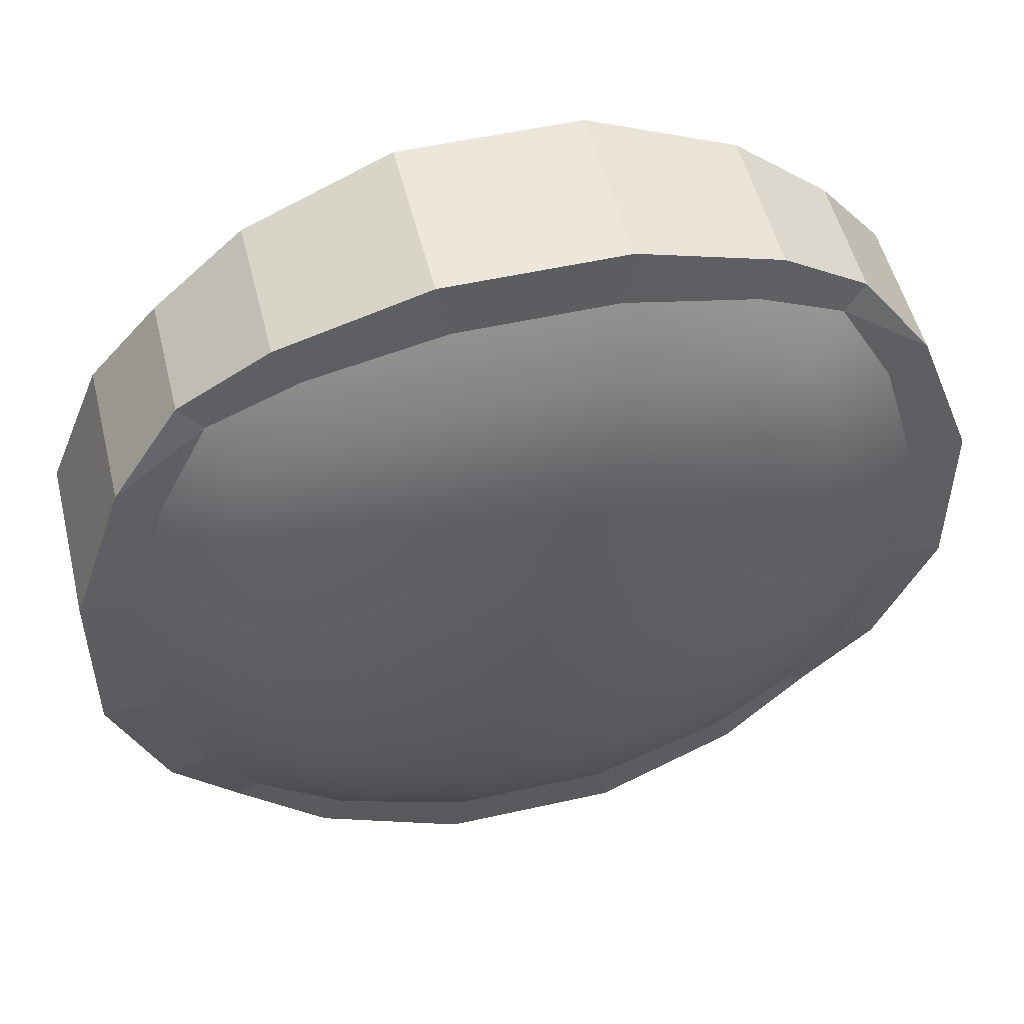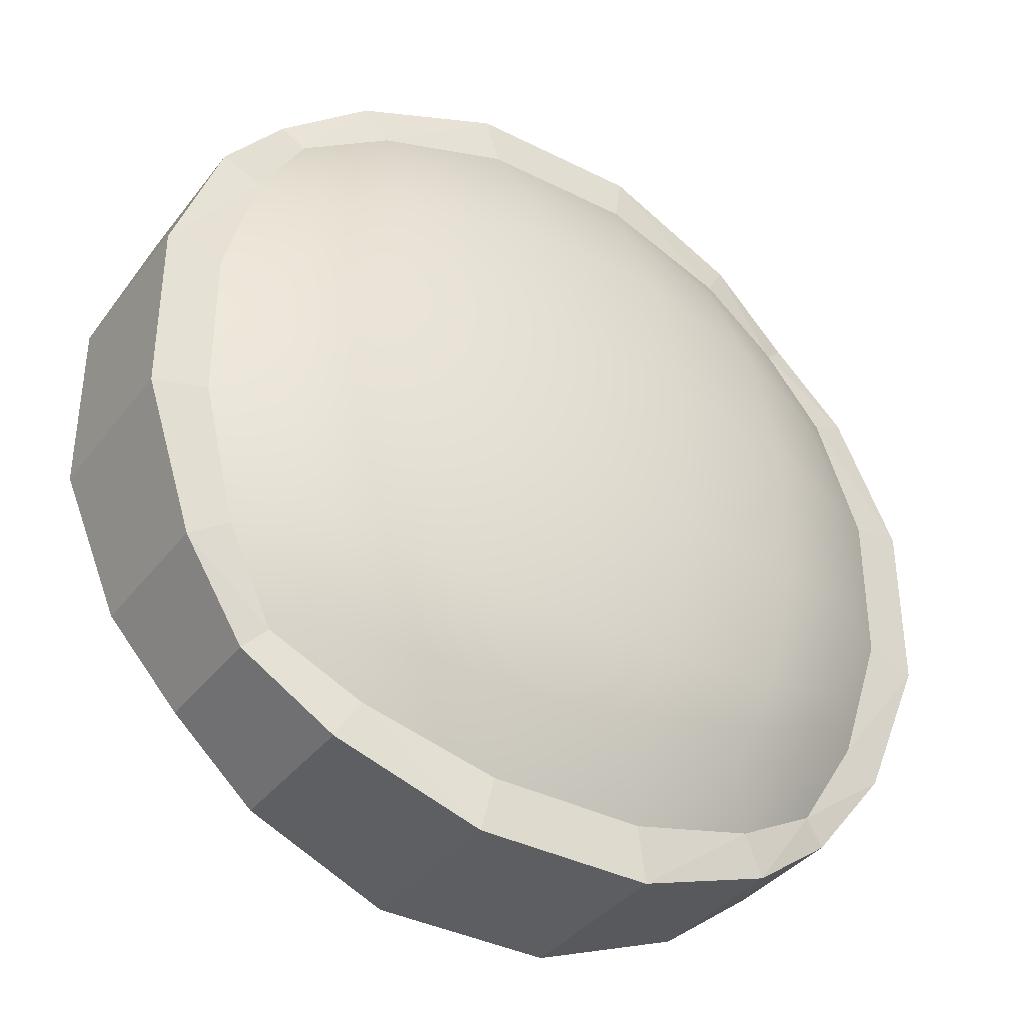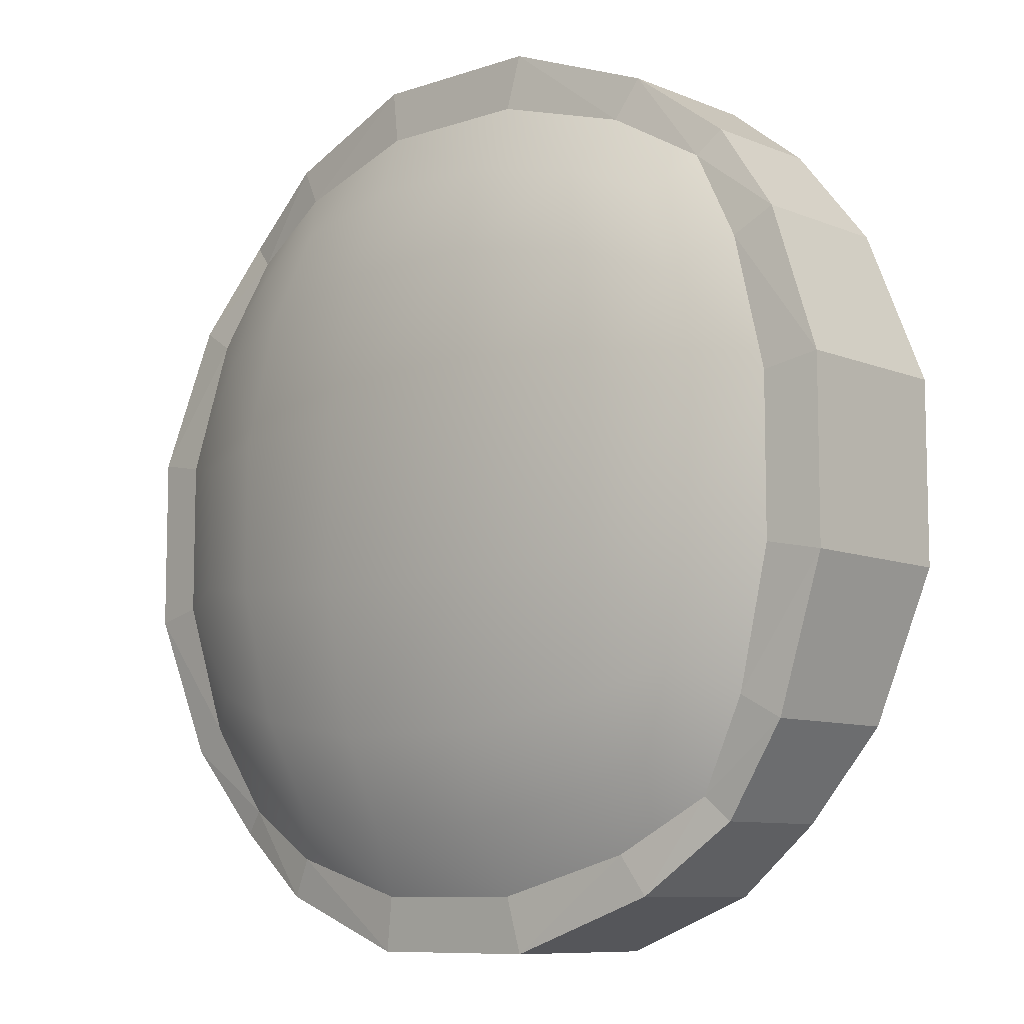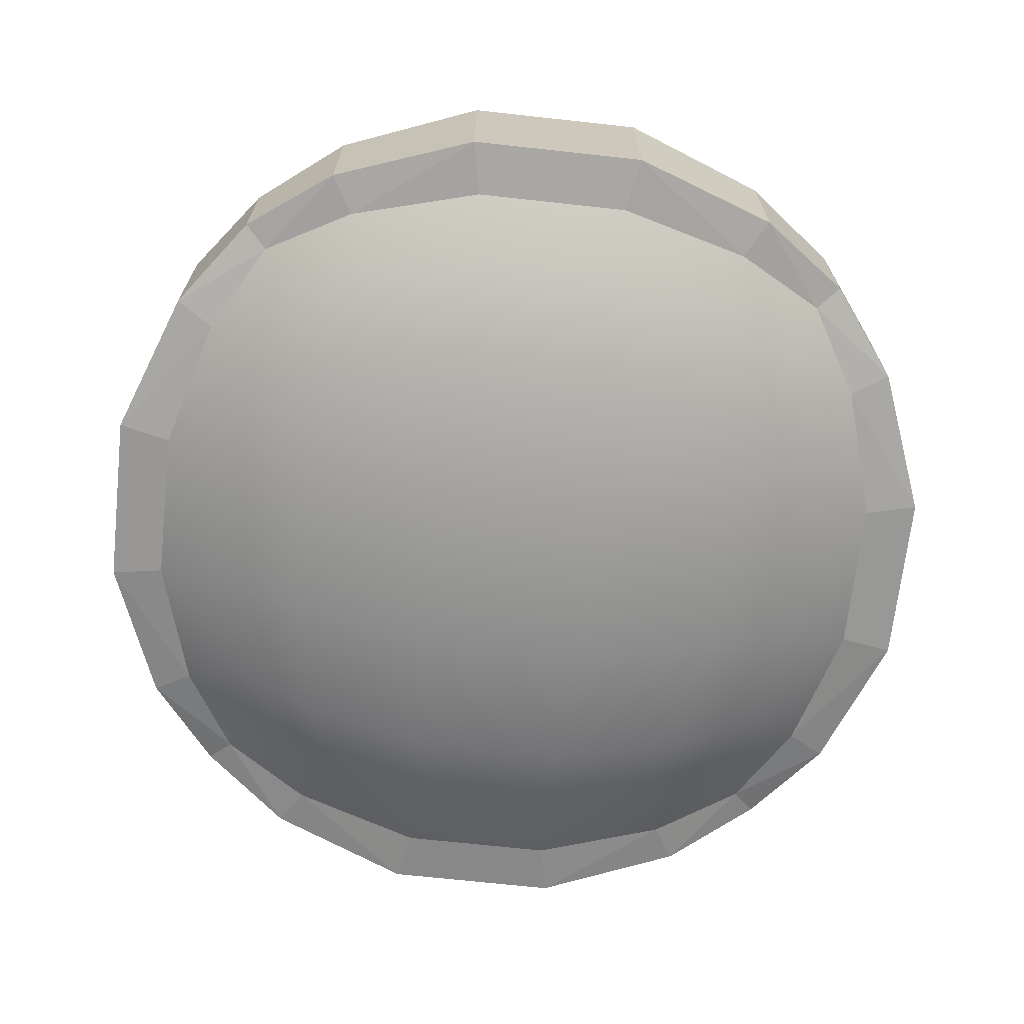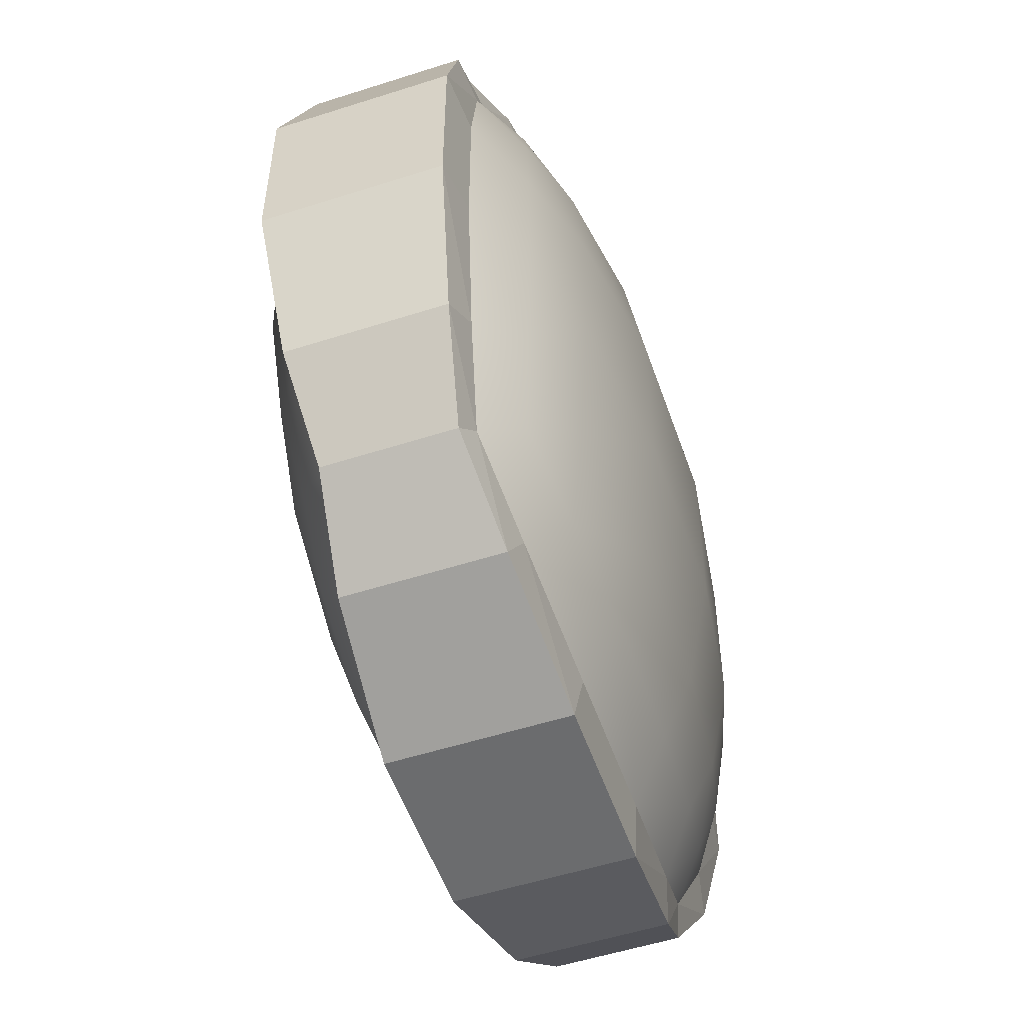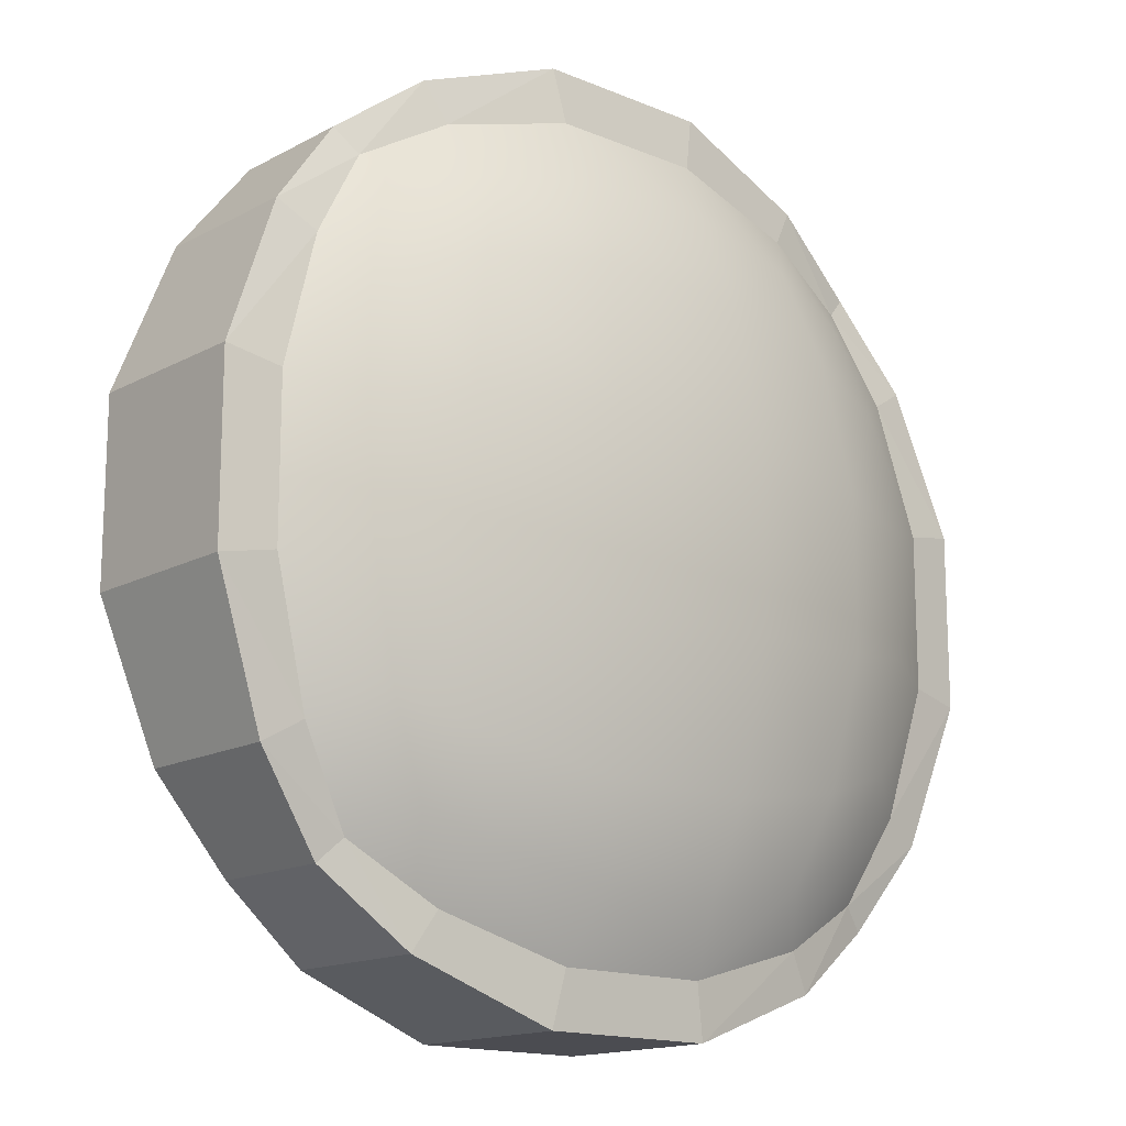
<metadata>
{"format":"obj","ext":"obj","renderer":"f3d","projection":"perspective","resolution":1024,"background":"white","views":[{"elev":51.9,"azim":-13.7,"up":"+Y"},{"elev":-37.4,"azim":147.1,"up":"+Y"},{"elev":-8.9,"azim":42.3,"up":"+Y"},{"elev":-68.7,"azim":173.7,"up":"+Z"},{"elev":-53.6,"azim":-71.1,"up":"+Y"},{"elev":-15.3,"azim":-41.5,"up":"+Y"}]}
</metadata>
<code>
o 立方体
v -0.2503 -0.2503 0.09872
v -0.2503 0.2503 0.09872
v -0.2503 -0.2503 -0.09872
v -0.2503 0.2503 -0.09872
v 0.2503 -0.2503 0.09872
v 0.2503 0.2503 0.09872
v 0.2503 -0.2503 -0.09872
v 0.2503 0.2503 -0.09872
v -0.2822 -0.2822 -0.06678
v -0.3036 -0.3036 -0.05937
v -0.3036 -0.3036 0.05937
v -0.2822 -0.2822 0.06678
v -0.2822 -0.1693 0.1113
v -0.3036 -0.06071 0.1197
v -0.3036 0.06071 0.1197
v -0.2822 0.1693 0.1113
v -0.2822 0.2822 0.06678
v -0.3036 0.3036 0.05937
v -0.3036 0.3036 -0.05937
v -0.2822 0.2822 -0.06678
v -0.2822 0.1693 -0.1113
v -0.3036 0.06071 -0.1197
v -0.3036 -0.06071 -0.1197
v -0.2822 -0.1693 -0.1113
v 0.1693 -0.2822 -0.1113
v 0.06071 -0.3036 -0.1197
v -0.06071 -0.3036 -0.1197
v -0.1693 -0.2822 -0.1113
v -0.1693 0.2822 -0.1113
v -0.06071 0.3036 -0.1197
v 0.06071 0.3036 -0.1197
v 0.1693 0.2822 -0.1113
v 0.2822 0.1693 -0.1113
v 0.3036 0.06071 -0.1197
v 0.3036 -0.06071 -0.1197
v 0.2822 -0.1693 -0.1113
v 0.2822 -0.2822 0.06678
v 0.3036 -0.3036 0.05937
v 0.3036 -0.3036 -0.05937
v 0.2822 -0.2822 -0.06678
v 0.2822 0.2822 -0.06678
v 0.3036 0.3036 -0.05937
v 0.3036 0.3036 0.05937
v 0.2822 0.2822 0.06678
v 0.2822 0.1693 0.1113
v 0.3036 0.06071 0.1197
v 0.3036 -0.06071 0.1197
v 0.2822 -0.1693 0.1113
v -0.1693 -0.2822 0.1113
v -0.06071 -0.3036 0.1197
v 0.06071 -0.3036 0.1197
v 0.1693 -0.2822 0.1113
v 0.1693 0.2822 0.1113
v 0.06071 0.3036 0.1197
v -0.06071 0.3036 0.1197
v -0.1693 0.2822 0.1113
v 0.1984 0.3306 -0.07823
v 0.2199 0.3664 -0.07167
v 0.2199 0.3664 0.07167
v 0.1984 0.3306 0.07823
v 0.07329 0.3664 -0.08671
v 0.08344 0.4172 -0.0816
v 0.08344 0.4172 0.0816
v 0.07329 0.3664 0.08671
v -0.07329 0.3664 -0.08671
v -0.08344 0.4172 -0.0816
v -0.08344 0.4172 0.0816
v -0.07329 0.3664 0.08671
v -0.1984 0.3306 -0.07823
v -0.2199 0.3664 -0.07167
v -0.2199 0.3664 0.07167
v -0.1984 0.3306 0.07823
v -0.1984 -0.3306 -0.07823
v -0.2199 -0.3664 -0.07167
v -0.2199 -0.3664 0.07167
v -0.1984 -0.3306 0.07823
v -0.07329 -0.3664 -0.08671
v -0.08344 -0.4172 -0.0816
v -0.08344 -0.4172 0.0816
v -0.07329 -0.3664 0.08671
v 0.07329 -0.3664 -0.08671
v 0.08344 -0.4172 -0.0816
v 0.08344 -0.4172 0.0816
v 0.07329 -0.3664 0.08671
v 0.1984 -0.3306 -0.07823
v 0.2199 -0.3664 -0.07167
v 0.2199 -0.3664 0.07167
v 0.1984 -0.3306 0.07823
v 0.1984 -0.1984 0.1304
v 0.07329 -0.2199 0.1445
v -0.07329 -0.2199 0.1445
v -0.1984 -0.1984 0.1304
v 0.2199 -0.07329 0.1445
v 0.08344 -0.08344 0.1645
v -0.08344 -0.08344 0.1645
v -0.2199 -0.07329 0.1445
v 0.2199 0.07329 0.1445
v 0.08344 0.08344 0.1645
v -0.08344 0.08344 0.1645
v -0.2199 0.07329 0.1445
v 0.1984 0.1984 0.1304
v 0.07329 0.2199 0.1445
v -0.07329 0.2199 0.1445
v -0.1984 0.1984 0.1304
v 0.3306 -0.1984 -0.07823
v 0.3664 -0.2199 -0.07167
v 0.3664 -0.2199 0.07167
v 0.3306 -0.1984 0.07823
v 0.3664 -0.07329 -0.08671
v 0.4172 -0.08344 -0.0816
v 0.4172 -0.08344 0.0816
v 0.3664 -0.07329 0.08671
v 0.3664 0.07329 -0.08671
v 0.4172 0.08344 -0.0816
v 0.4172 0.08344 0.0816
v 0.3664 0.07329 0.08671
v 0.3306 0.1984 -0.07823
v 0.3664 0.2199 -0.07167
v 0.3664 0.2199 0.07167
v 0.3306 0.1984 0.07823
v -0.1984 -0.1984 -0.1304
v -0.07329 -0.2199 -0.1445
v 0.07329 -0.2199 -0.1445
v 0.1984 -0.1984 -0.1304
v -0.2199 -0.07329 -0.1445
v -0.08344 -0.08344 -0.1645
v 0.08344 -0.08344 -0.1645
v 0.2199 -0.07329 -0.1445
v -0.2199 0.07329 -0.1445
v -0.08344 0.08344 -0.1645
v 0.08344 0.08344 -0.1645
v 0.2199 0.07329 -0.1445
v -0.1984 0.1984 -0.1304
v -0.07329 0.2199 -0.1445
v 0.07329 0.2199 -0.1445
v 0.1984 0.1984 -0.1304
v -0.3306 -0.1984 0.07823
v -0.3664 -0.2199 0.07167
v -0.3664 -0.2199 -0.07167
v -0.3306 -0.1984 -0.07823
v -0.3664 -0.07329 0.08671
v -0.4172 -0.08344 0.0816
v -0.4172 -0.08344 -0.0816
v -0.3664 -0.07329 -0.08671
v -0.3664 0.07329 0.08671
v -0.4172 0.08344 0.0816
v -0.4172 0.08344 -0.0816
v -0.3664 0.07329 -0.08671
v -0.3306 0.1984 0.07823
v -0.3664 0.2199 0.07167
v -0.3664 0.2199 -0.07167
v -0.3306 0.1984 -0.07823
f 152 4 21
f 136 8 33
f 120 6 45
f 104 2 16
f 88 5 52
f 72 2 56
f 60 6 44
f 64 53 60
f 68 54 64
f 68 56 55
f 8 57 41
f 41 58 42
f 42 59 43
f 59 44 43
f 32 61 57
f 57 62 58
f 62 59 58
f 63 60 59
f 30 61 31
f 65 62 61
f 66 63 62
f 67 64 63
f 29 65 30
f 69 66 65
f 70 67 66
f 67 72 68
f 4 69 29
f 20 70 69
f 70 18 71
f 71 17 72
f 76 1 12
f 80 49 76
f 84 50 80
f 84 52 51
f 3 73 9
f 9 74 10
f 10 75 11
f 75 12 11
f 28 77 73
f 73 78 74
f 78 75 74
f 79 76 75
f 26 77 27
f 81 78 77
f 82 79 78
f 83 80 79
f 25 81 26
f 85 82 81
f 86 83 82
f 83 88 84
f 7 85 25
f 40 86 85
f 86 38 87
f 87 37 88
f 92 1 49
f 96 13 92
f 100 14 96
f 100 16 15
f 5 89 52
f 52 90 51
f 90 50 51
f 91 49 50
f 48 93 89
f 89 94 90
f 94 91 90
f 95 92 91
f 46 93 47
f 93 98 94
f 98 95 94
f 99 96 95
f 45 97 46
f 101 98 97
f 102 99 98
f 99 104 100
f 6 101 45
f 53 102 101
f 54 103 102
f 103 56 104
f 108 5 37
f 112 48 108
f 116 47 112
f 116 45 46
f 7 105 40
f 40 106 39
f 39 107 38
f 107 37 38
f 36 109 105
f 105 110 106
f 110 107 106
f 111 108 107
f 34 109 35
f 113 110 109
f 114 111 110
f 115 112 111
f 33 113 34
f 117 114 113
f 118 115 114
f 115 120 116
f 8 117 33
f 41 118 117
f 42 119 118
f 119 44 120
f 124 7 25
f 128 36 124
f 132 35 128
f 132 33 34
f 3 121 28
f 28 122 27
f 122 26 27
f 123 25 26
f 24 125 121
f 121 126 122
f 126 123 122
f 127 124 123
f 22 125 23
f 125 130 126
f 130 127 126
f 131 128 127
f 21 129 22
f 133 130 129
f 134 131 130
f 131 136 132
f 4 133 21
f 29 134 133
f 30 135 134
f 135 32 136
f 140 3 9
f 144 24 140
f 148 23 144
f 148 21 22
f 1 137 12
f 12 138 11
f 11 139 10
f 139 9 10
f 13 141 137
f 137 142 138
f 142 139 138
f 143 140 139
f 15 141 14
f 145 142 141
f 146 143 142
f 147 144 143
f 16 145 15
f 149 146 145
f 150 147 146
f 147 152 148
f 2 149 16
f 17 150 149
f 18 151 150
f 151 20 152
f 152 20 4
f 136 32 8
f 120 44 6
f 104 56 2
f 88 37 5
f 72 17 2
f 60 53 6
f 64 54 53
f 68 55 54
f 68 72 56
f 8 32 57
f 41 57 58
f 42 58 59
f 59 60 44
f 32 31 61
f 57 61 62
f 62 63 59
f 63 64 60
f 30 65 61
f 65 66 62
f 66 67 63
f 67 68 64
f 29 69 65
f 69 70 66
f 70 71 67
f 67 71 72
f 4 20 69
f 20 19 70
f 70 19 18
f 71 18 17
f 76 49 1
f 80 50 49
f 84 51 50
f 84 88 52
f 3 28 73
f 9 73 74
f 10 74 75
f 75 76 12
f 28 27 77
f 73 77 78
f 78 79 75
f 79 80 76
f 26 81 77
f 81 82 78
f 82 83 79
f 83 84 80
f 25 85 81
f 85 86 82
f 86 87 83
f 83 87 88
f 7 40 85
f 40 39 86
f 86 39 38
f 87 38 37
f 92 13 1
f 96 14 13
f 100 15 14
f 100 104 16
f 5 48 89
f 52 89 90
f 90 91 50
f 91 92 49
f 48 47 93
f 89 93 94
f 94 95 91
f 95 96 92
f 46 97 93
f 93 97 98
f 98 99 95
f 99 100 96
f 45 101 97
f 101 102 98
f 102 103 99
f 99 103 104
f 6 53 101
f 53 54 102
f 54 55 103
f 103 55 56
f 108 48 5
f 112 47 48
f 116 46 47
f 116 120 45
f 7 36 105
f 40 105 106
f 39 106 107
f 107 108 37
f 36 35 109
f 105 109 110
f 110 111 107
f 111 112 108
f 34 113 109
f 113 114 110
f 114 115 111
f 115 116 112
f 33 117 113
f 117 118 114
f 118 119 115
f 115 119 120
f 8 41 117
f 41 42 118
f 42 43 119
f 119 43 44
f 124 36 7
f 128 35 36
f 132 34 35
f 132 136 33
f 3 24 121
f 28 121 122
f 122 123 26
f 123 124 25
f 24 23 125
f 121 125 126
f 126 127 123
f 127 128 124
f 22 129 125
f 125 129 130
f 130 131 127
f 131 132 128
f 21 133 129
f 133 134 130
f 134 135 131
f 131 135 136
f 4 29 133
f 29 30 134
f 30 31 135
f 135 31 32
f 140 24 3
f 144 23 24
f 148 22 23
f 148 152 21
f 1 13 137
f 12 137 138
f 11 138 139
f 139 140 9
f 13 14 141
f 137 141 142
f 142 143 139
f 143 144 140
f 15 145 141
f 145 146 142
f 146 147 143
f 147 148 144
f 16 149 145
f 149 150 146
f 150 151 147
f 147 151 152
f 2 17 149
f 17 18 150
f 18 19 151
f 151 19 20

</code>
